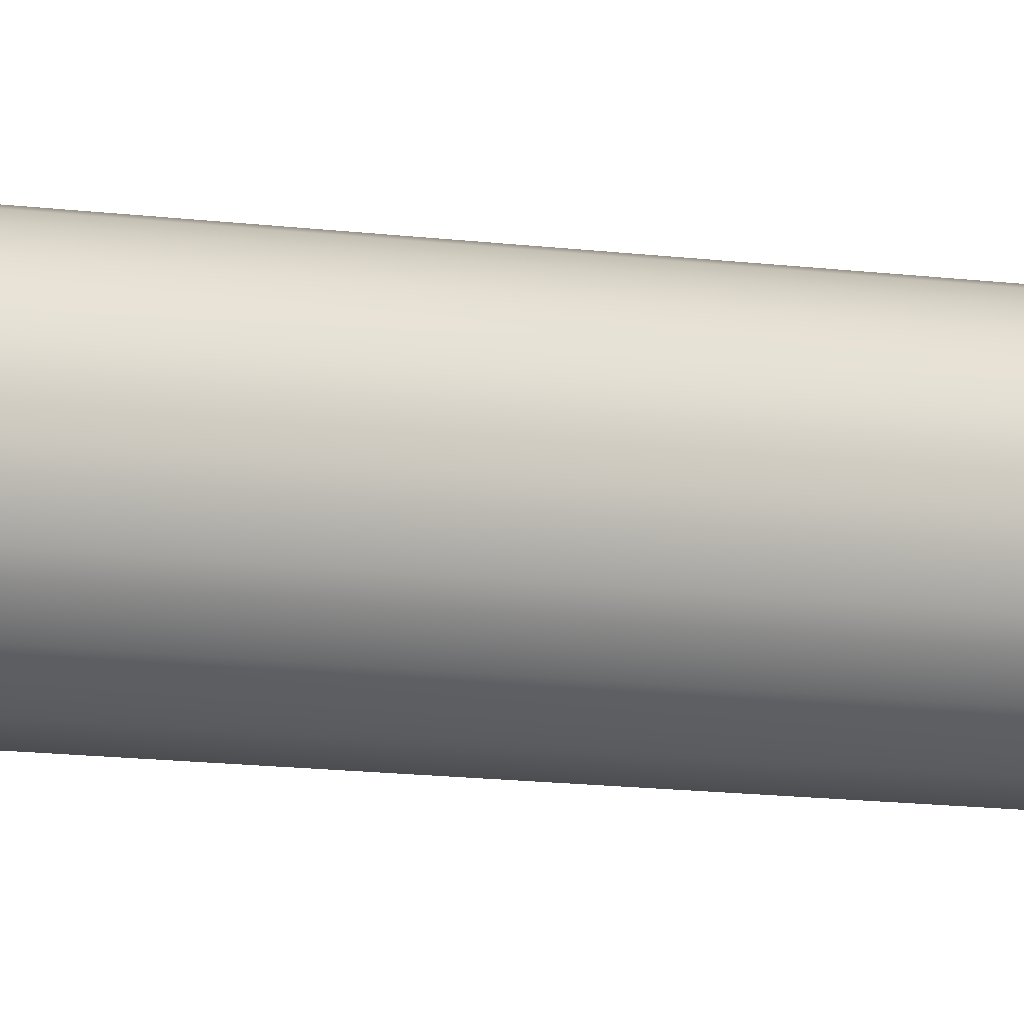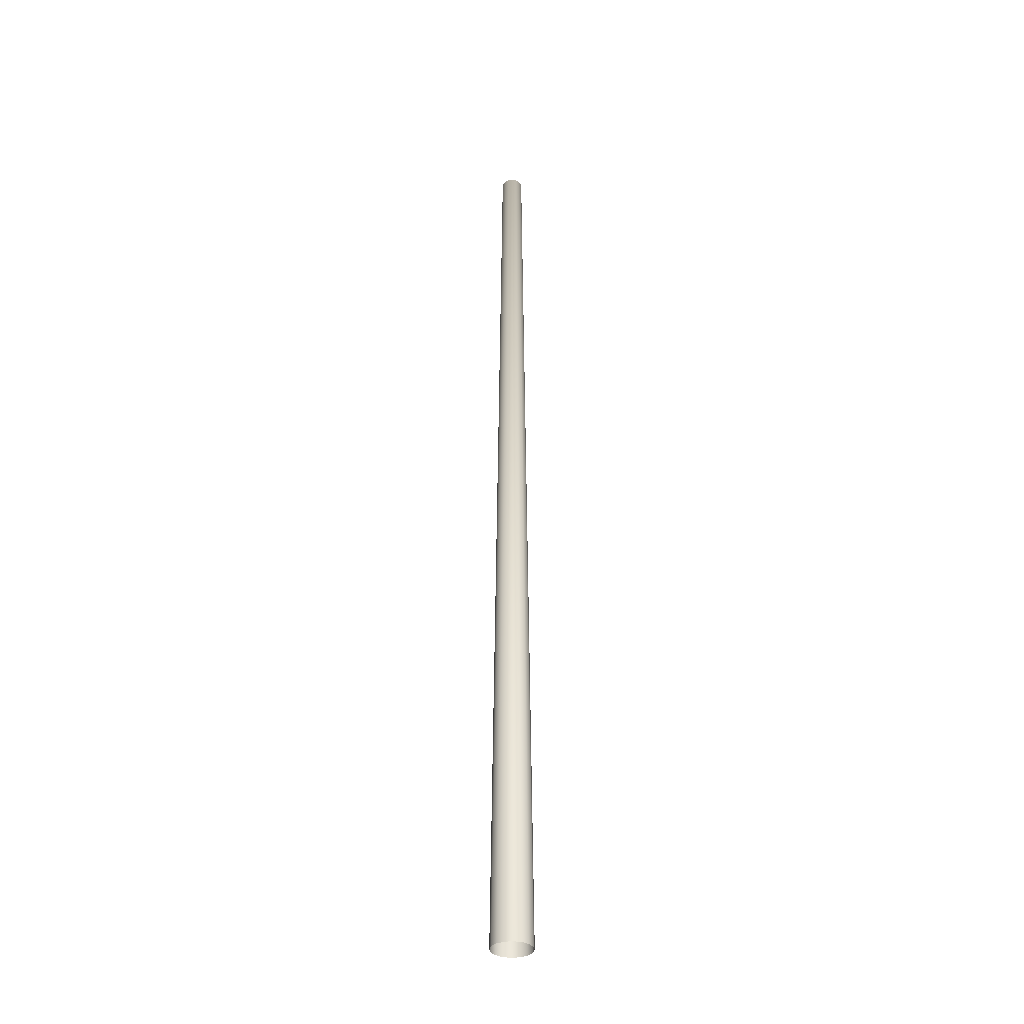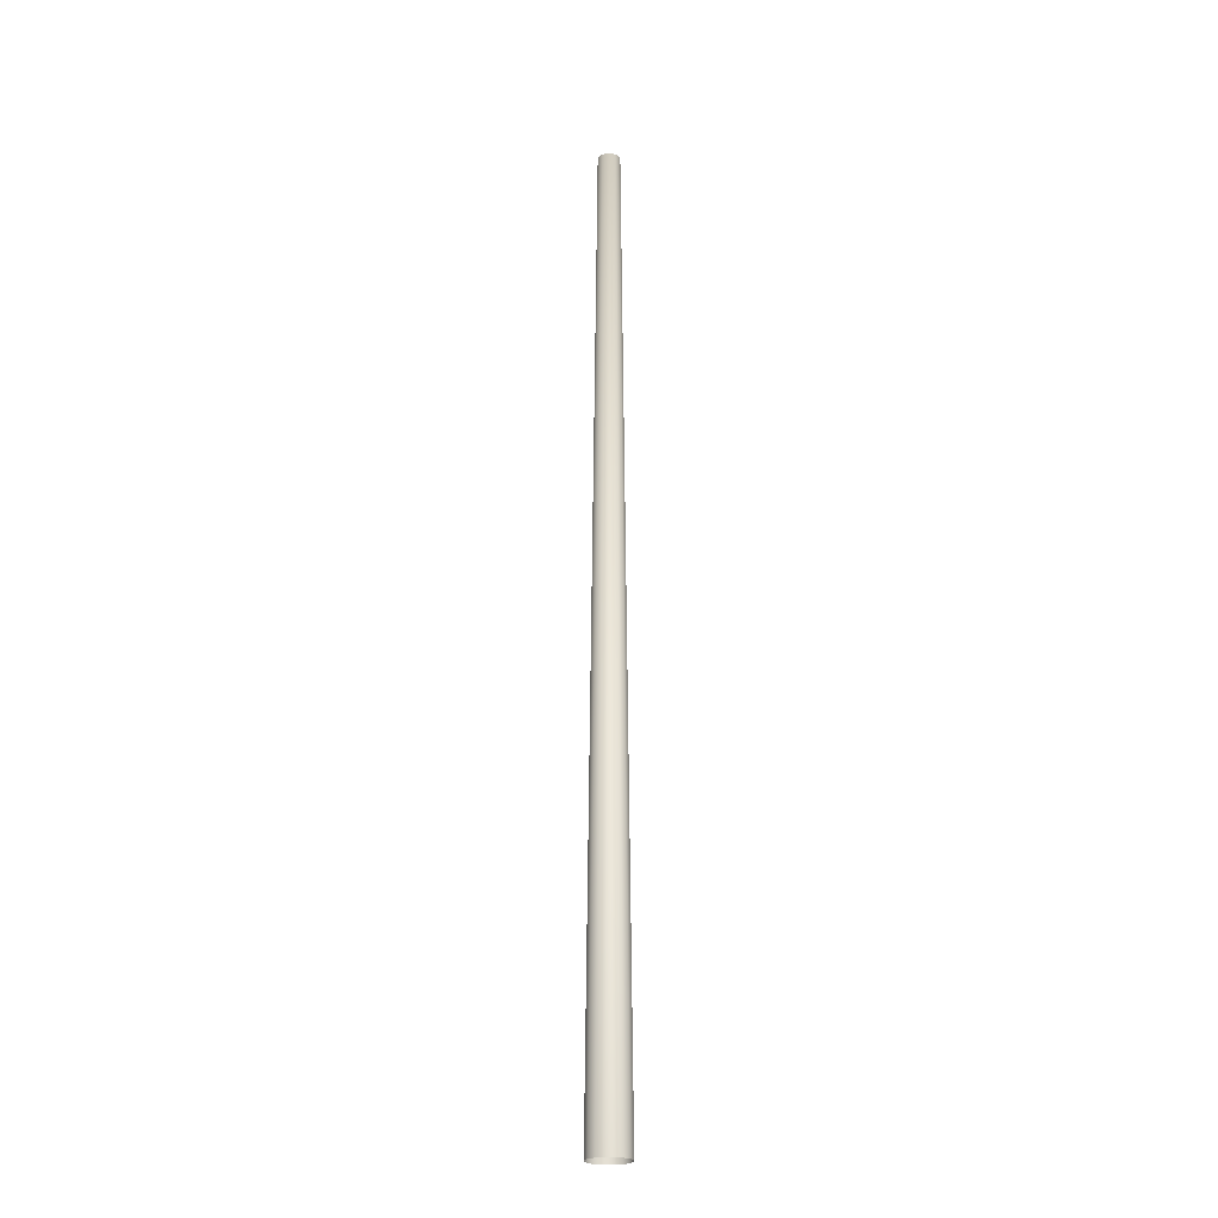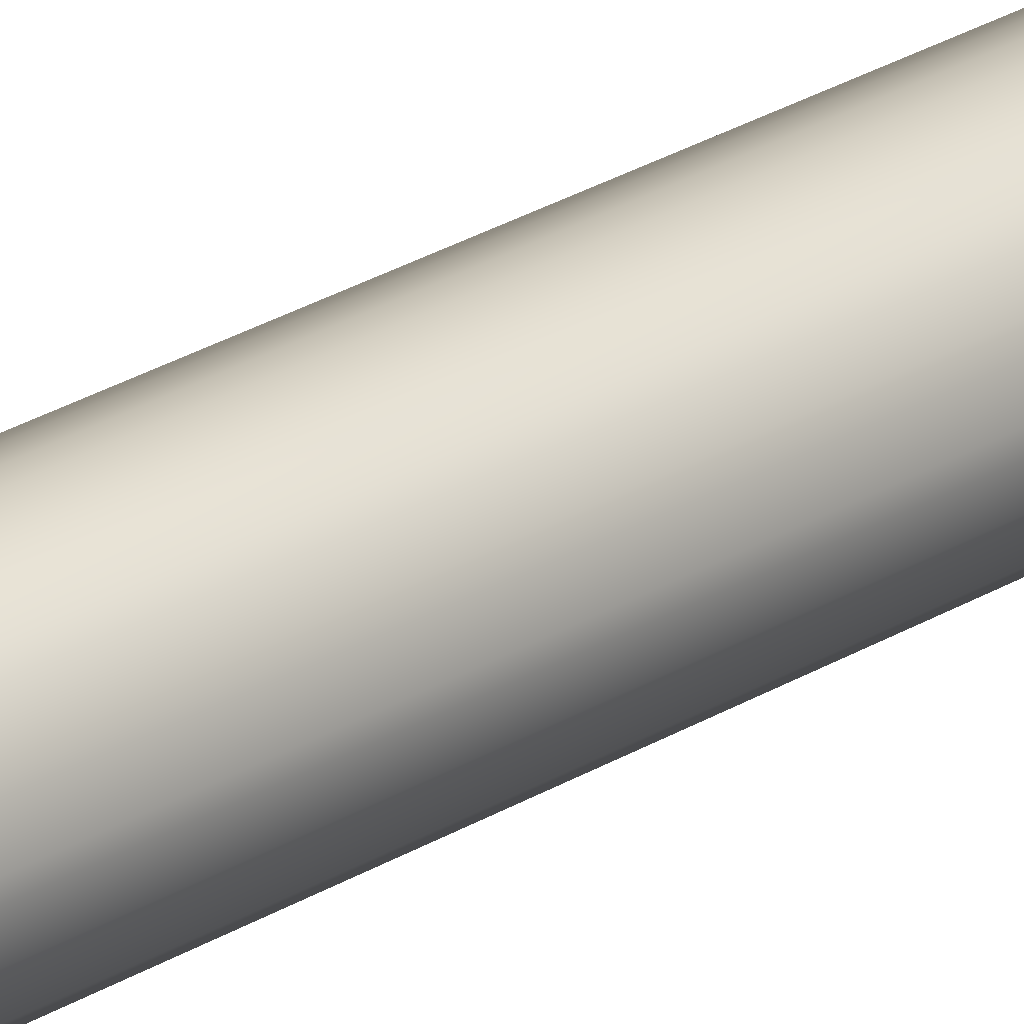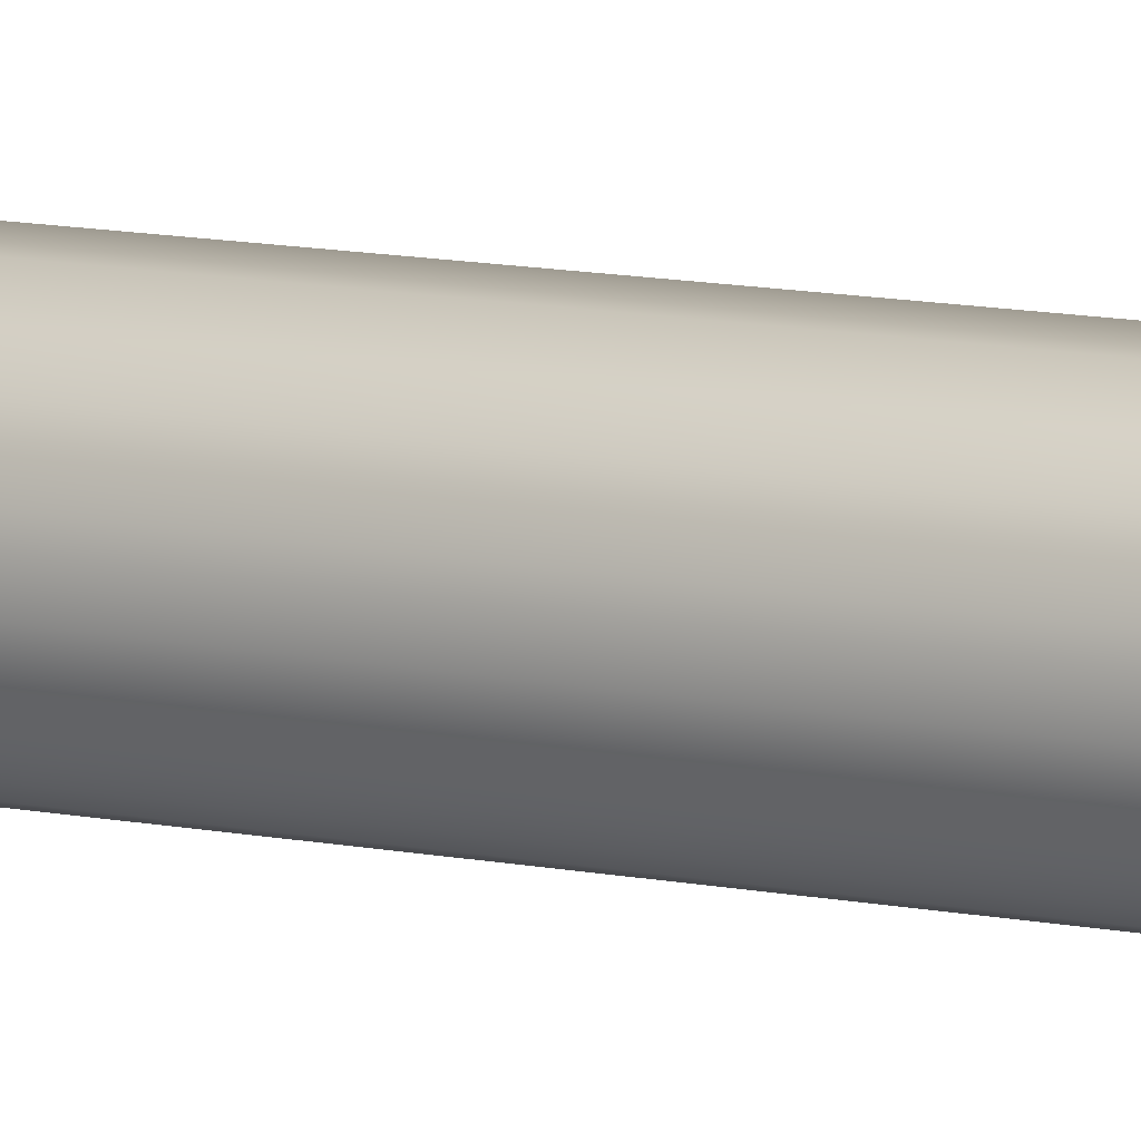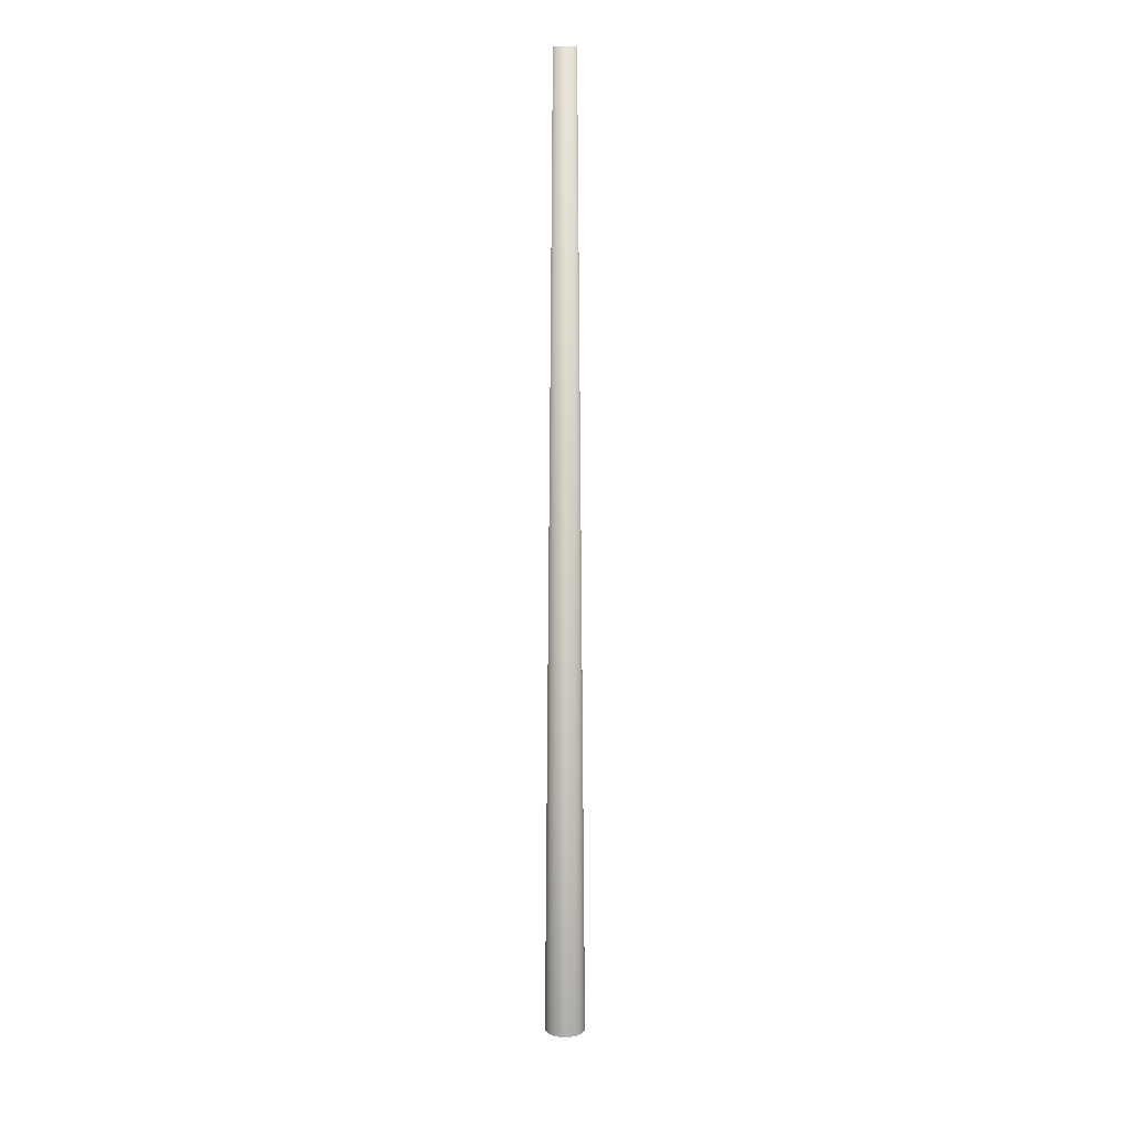
<metadata>
{"format":"obj","ext":"obj","renderer":"f3d","projection":"perspective","resolution":1024,"background":"white","views":[{"elev":-75.8,"azim":-94.0,"up":"+Y"},{"elev":-34.7,"azim":-115.3,"up":"+Z"},{"elev":-23.5,"azim":11.1,"up":"+Z"},{"elev":46.1,"azim":-120.9,"up":"+Y"},{"elev":29.7,"azim":101.3,"up":"+Y"},{"elev":12.5,"azim":-78.1,"up":"+Z"}]}
</metadata>
<code>
o Mast_6,0m_Beton.001
v 0 0 6
v 0 -0.07 6
v 0 -0.1285 0
v 0.02679 -0.06467 6
v 0.04918 -0.1187 0
v 0.0495 -0.0495 6
v 0.09086 -0.09086 0
v 0.06467 -0.02679 6
v 0.1187 -0.04918 0
v 0.07 0 6
v 0.1285 0 0
v 0.06467 0.02679 6
v 0.1187 0.04918 0
v 0.0495 0.0495 6
v 0.09086 0.09086 0
v 0.02679 0.06467 6
v 0.04918 0.1187 0
v 0 0.07 6
v 0 0.1285 0
v -0.02679 0.06467 6
v -0.04918 0.1187 0
v -0.0495 0.0495 6
v -0.09086 0.09086 0
v -0.06467 0.02679 6
v -0.1187 0.04918 0
v -0.07 0 6
v -0.1285 0 0
v -0.06467 -0.02679 6
v -0.1187 -0.04918 0
v -0.0495 -0.0495 6
v -0.09086 -0.09086 0
v -0.02679 -0.06467 6
v -0.04918 -0.1187 0
f 1 2 4
f 1 4 6
f 1 6 8
f 1 8 10
f 1 10 12
f 1 12 14
f 1 14 16
f 1 16 18
f 1 18 20
f 1 20 22
f 1 22 24
f 1 24 26
f 1 26 28
f 1 28 30
f 1 30 32
f 1 32 2
f 3 4 2
f 5 6 4
f 7 8 6
f 9 10 8
f 11 12 10
f 13 14 12
f 15 16 14
f 17 18 16
f 19 20 18
f 21 22 20
f 23 24 22
f 25 26 24
f 27 28 26
f 29 30 28
f 31 32 30
f 33 2 32
f 3 5 4
f 5 7 6
f 7 9 8
f 9 11 10
f 11 13 12
f 13 15 14
f 15 17 16
f 17 19 18
f 19 21 20
f 21 23 22
f 23 25 24
f 25 27 26
f 27 29 28
f 29 31 30
f 31 33 32
f 33 3 2

</code>
